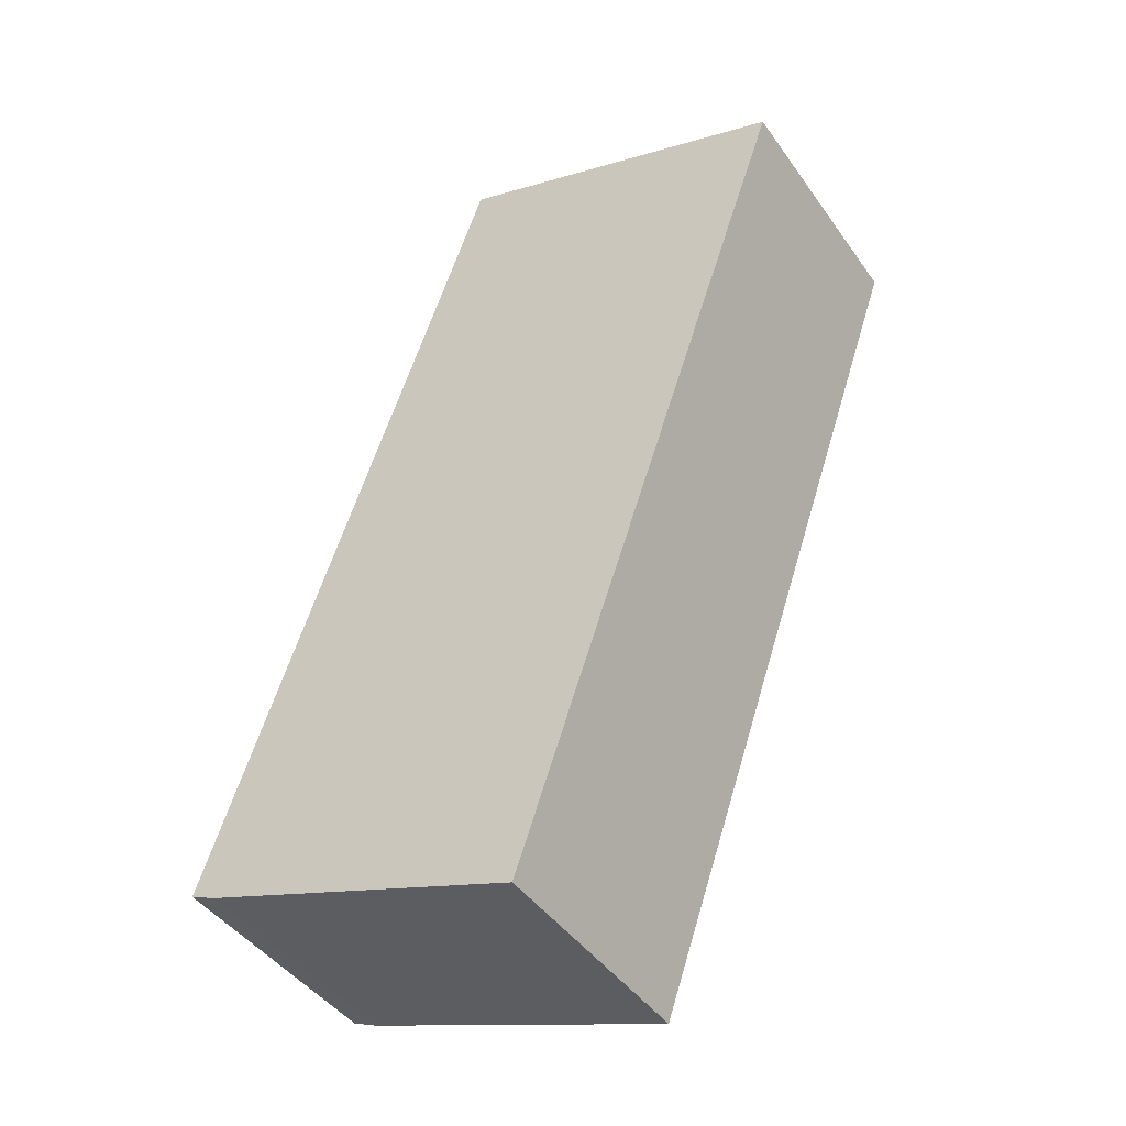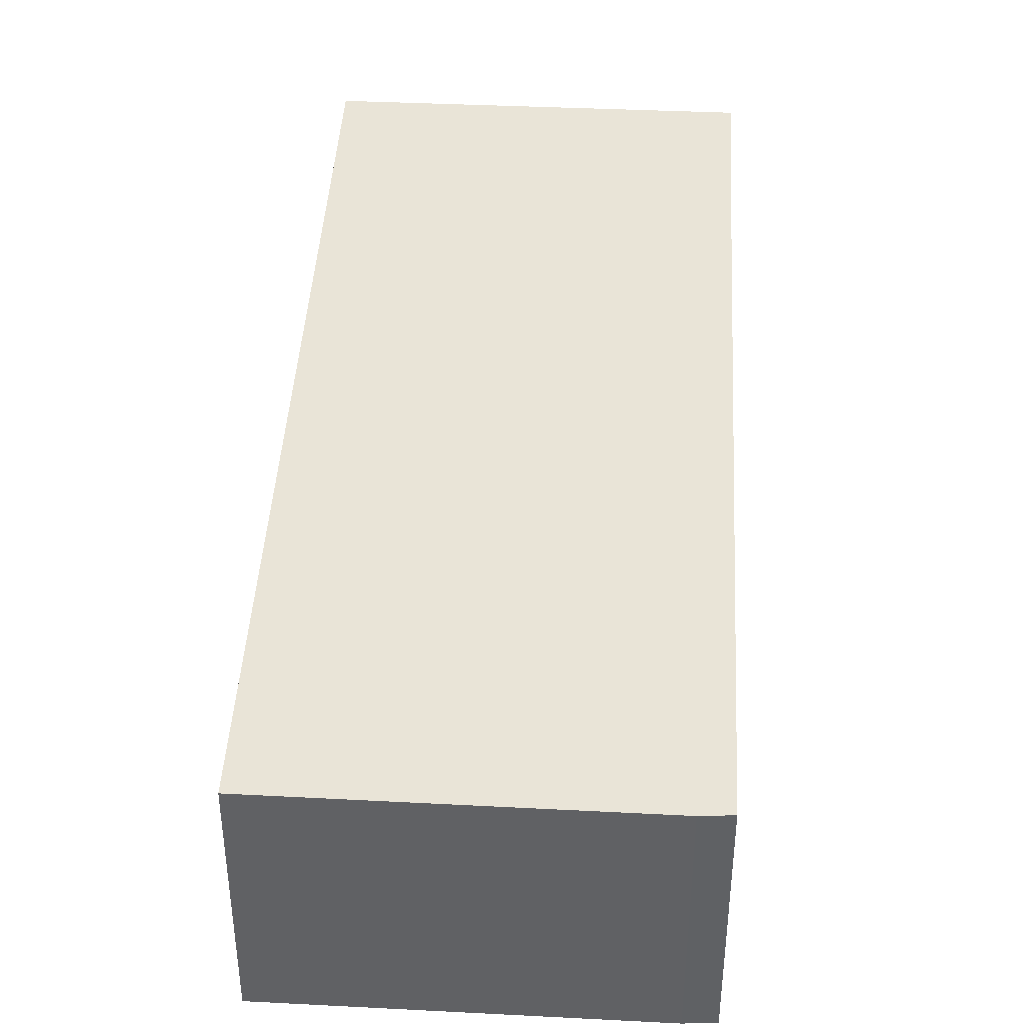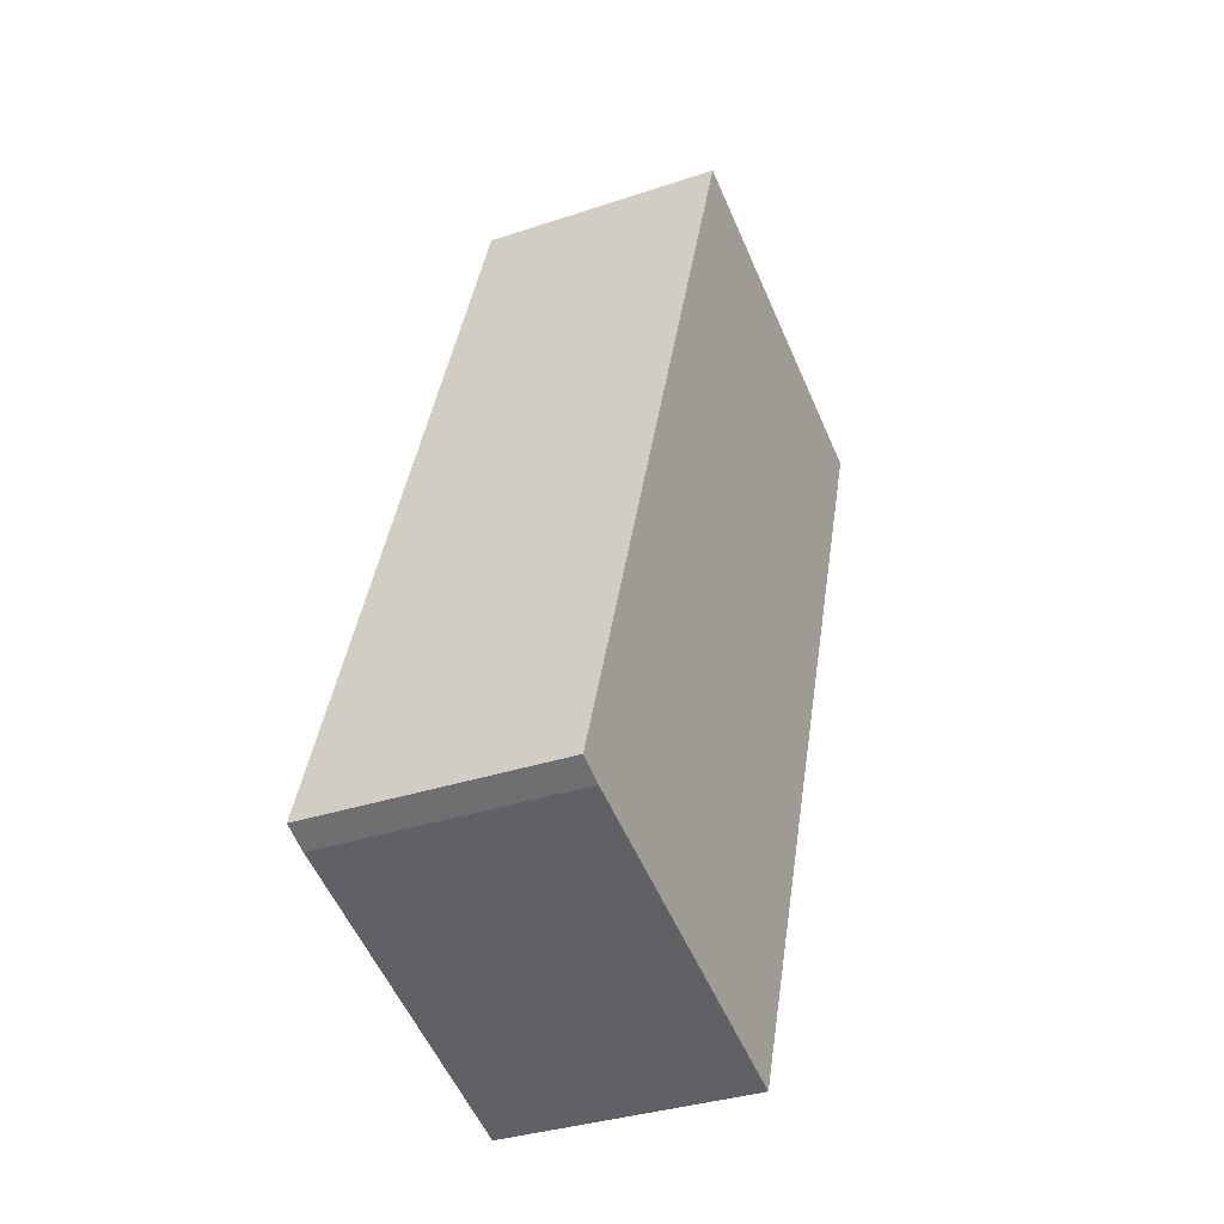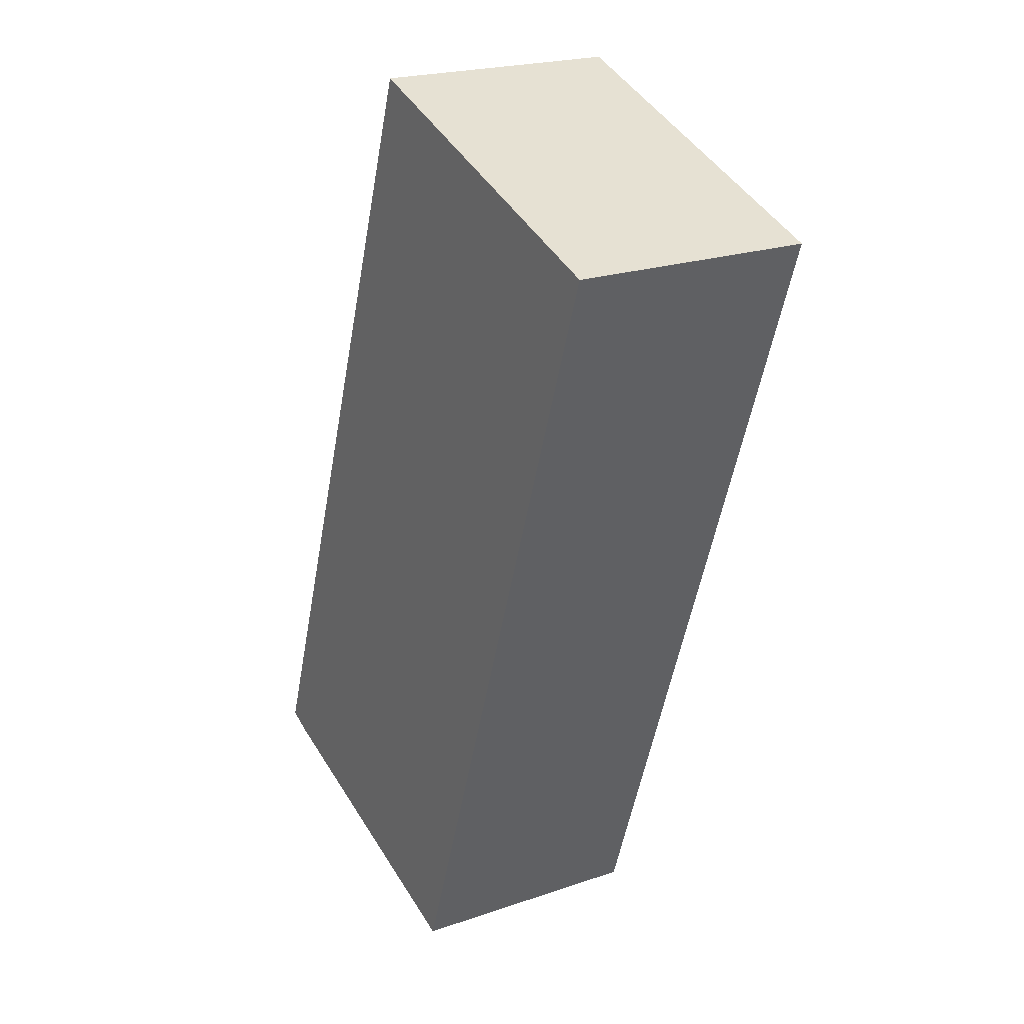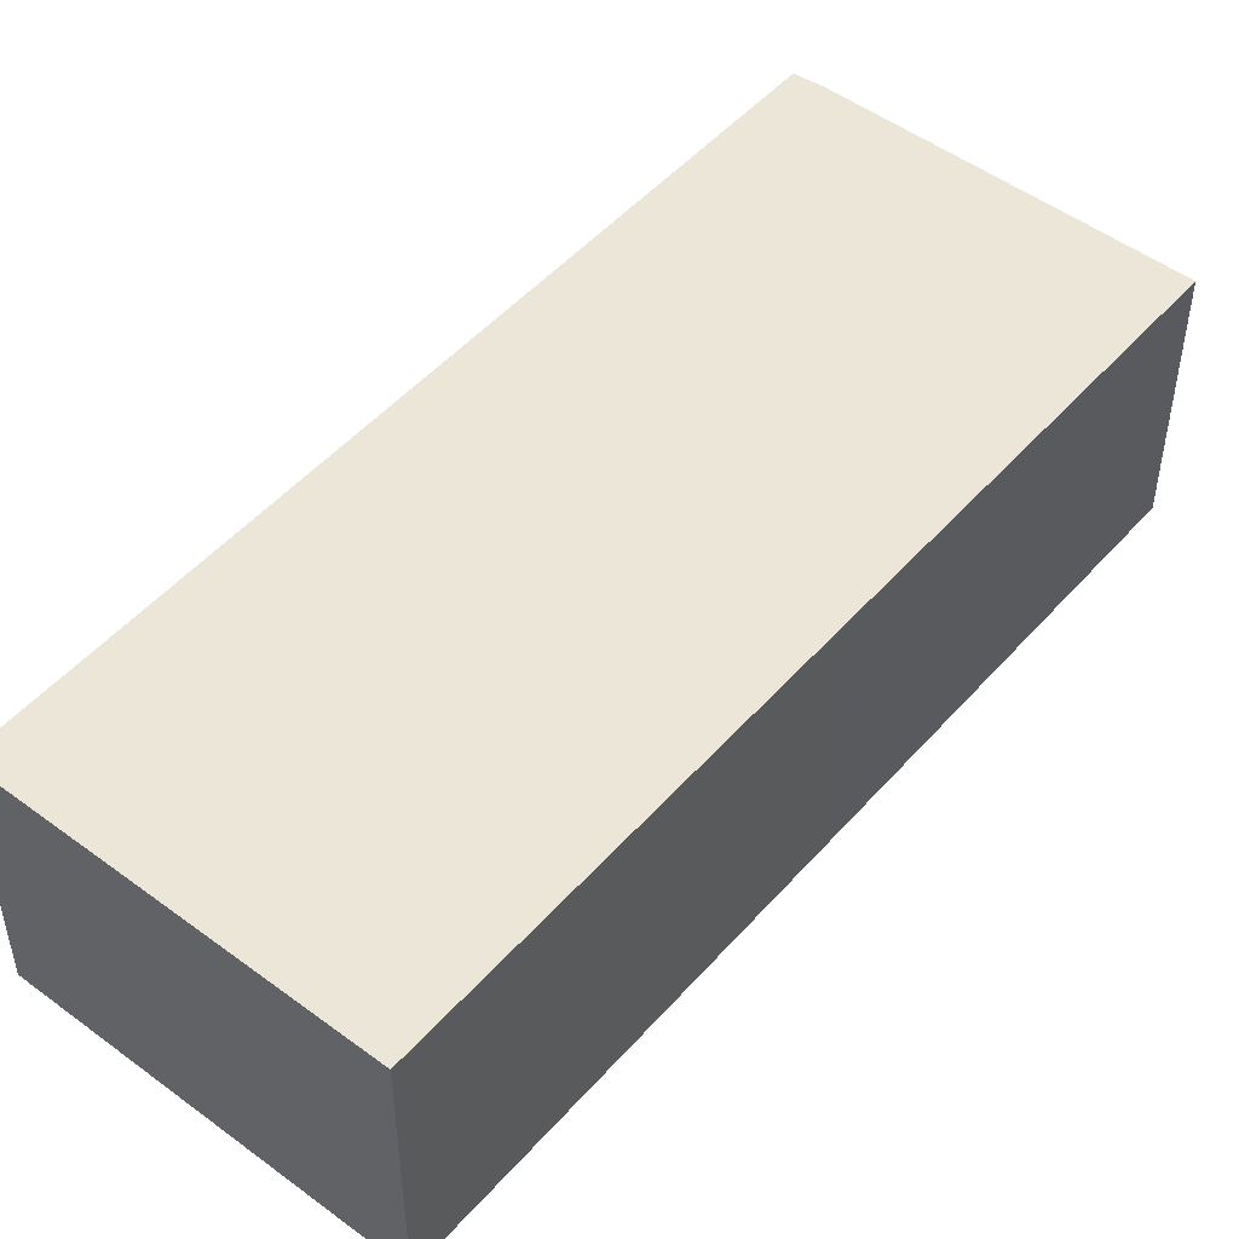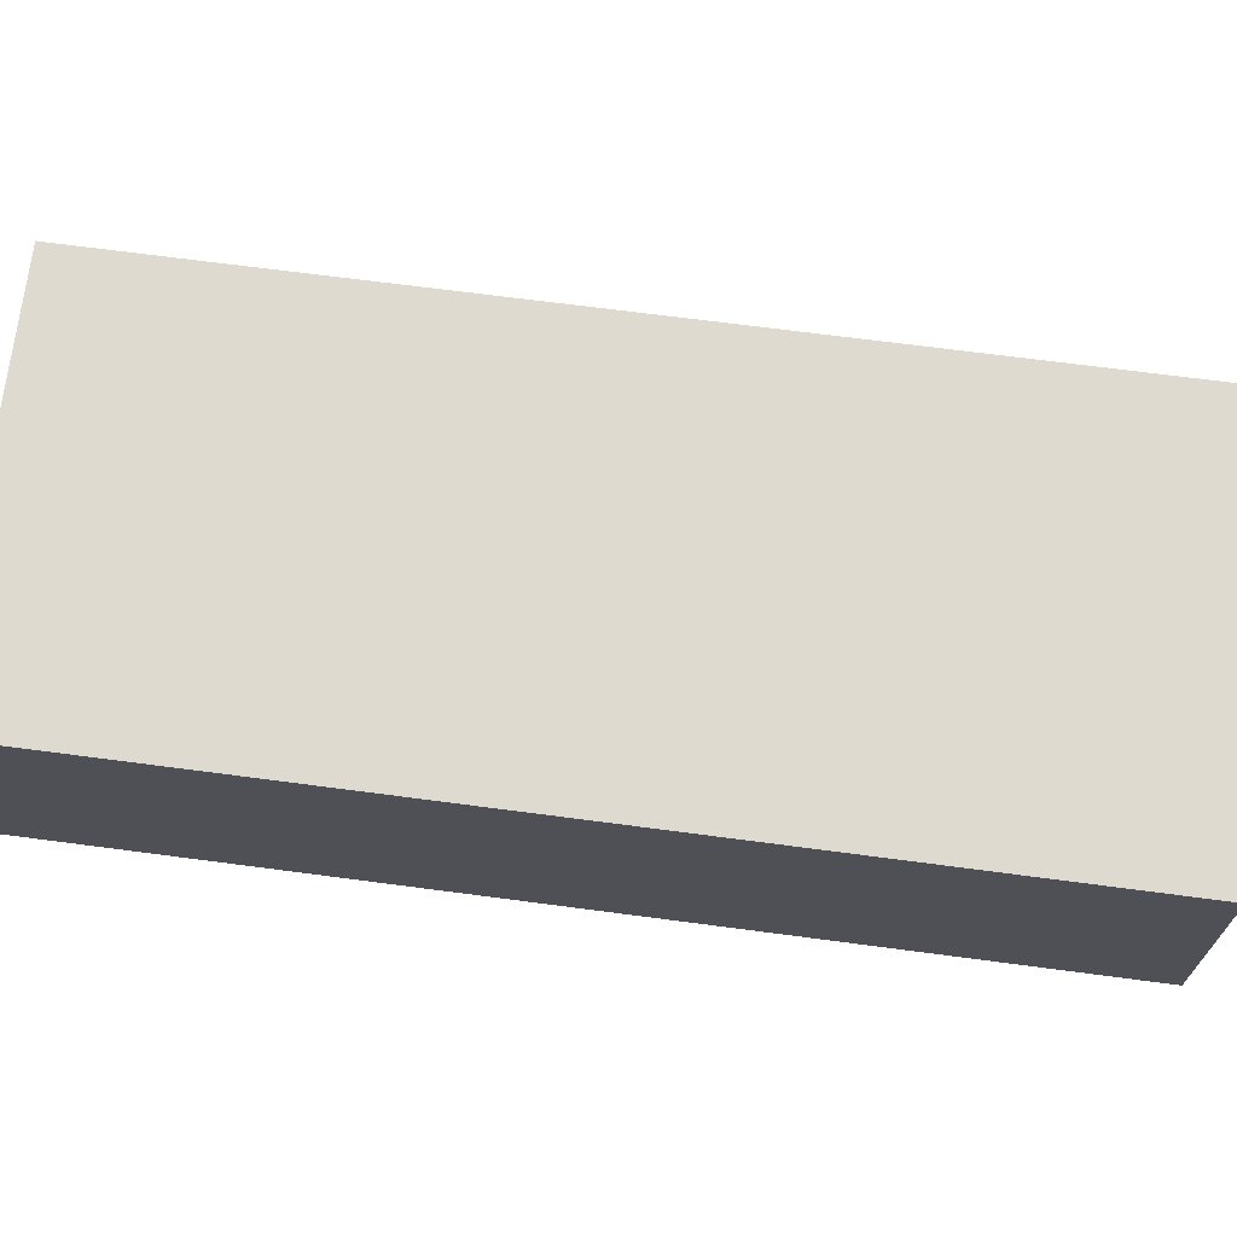
<metadata>
{"format":"obj","ext":"obj","renderer":"f3d","projection":"perspective","resolution":1024,"background":"white","views":[{"elev":-44.2,"azim":32.8,"up":"+Z"},{"elev":42.9,"azim":-157.5,"up":"+Y"},{"elev":-34.0,"azim":-65.5,"up":"+Z"},{"elev":21.8,"azim":59.0,"up":"+Z"},{"elev":49.5,"azim":58.7,"up":"+Y"},{"elev":70.8,"azim":116.7,"up":"+Y"}]}
</metadata>
<code>
v  7.31 2.812 8.084
v  2.895 2.812 8.256
v  3.323 2.812 9.486
v  0 2.812 1.722e-16
v  5.601 2.812 3.181
v  4.003 2.812 -1.405
v  0.301 2.812 -0.135
v  3.323 -5.808e-16 9.486
v  7.31 -4.95e-16 8.084
v  5.601 -1.948e-16 3.181
v  4.003 8.603e-17 -1.405
v  0.301 8.266e-18 -0.135
v  0 0 0
v  2.895 -5.055e-16 8.256
g defaultobject
f 1 2 3
f 2 1 4
f 4 1 5
f 4 5 6
f 4 6 7
f 8 1 3
f 1 8 9
f 9 5 1
f 5 9 10
f 5 10 6
f 6 10 11
f 11 7 6
f 7 11 12
f 12 4 7
f 4 12 13
f 2 8 3
f 8 2 14
f 14 2 4
f 14 4 13
f 10 12 11
f 12 10 13
f 13 10 14
f 14 10 9
f 14 9 8

</code>
